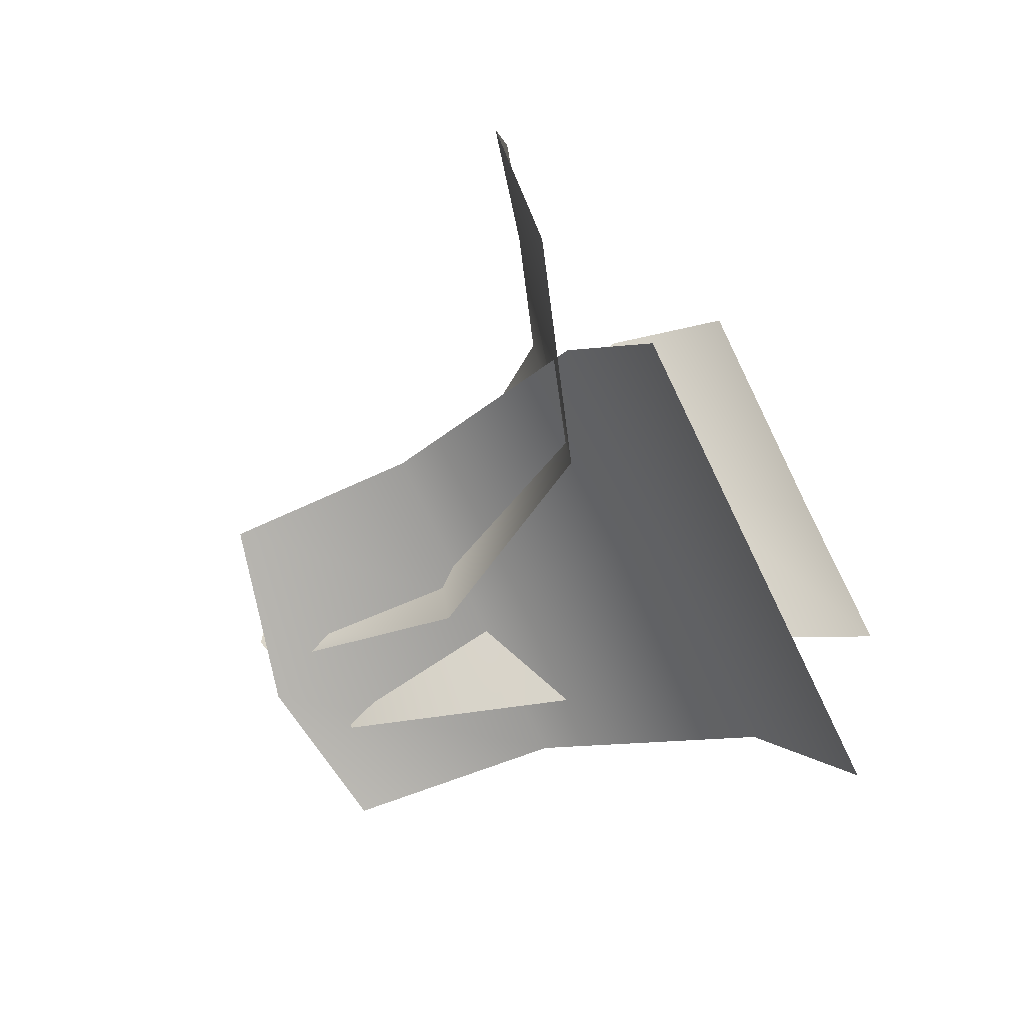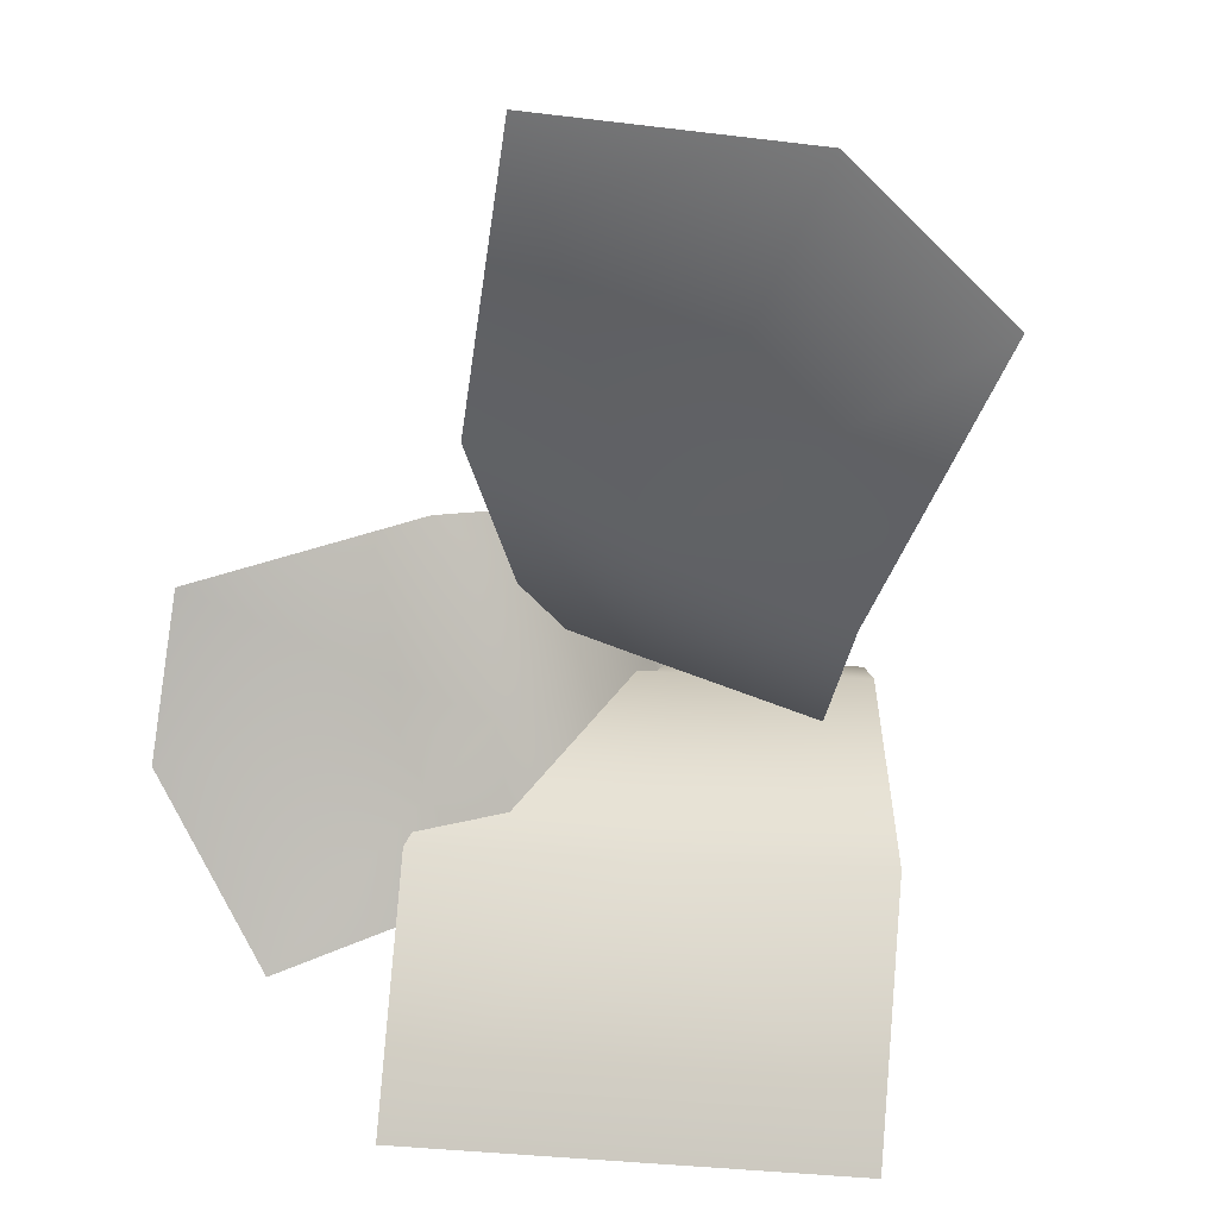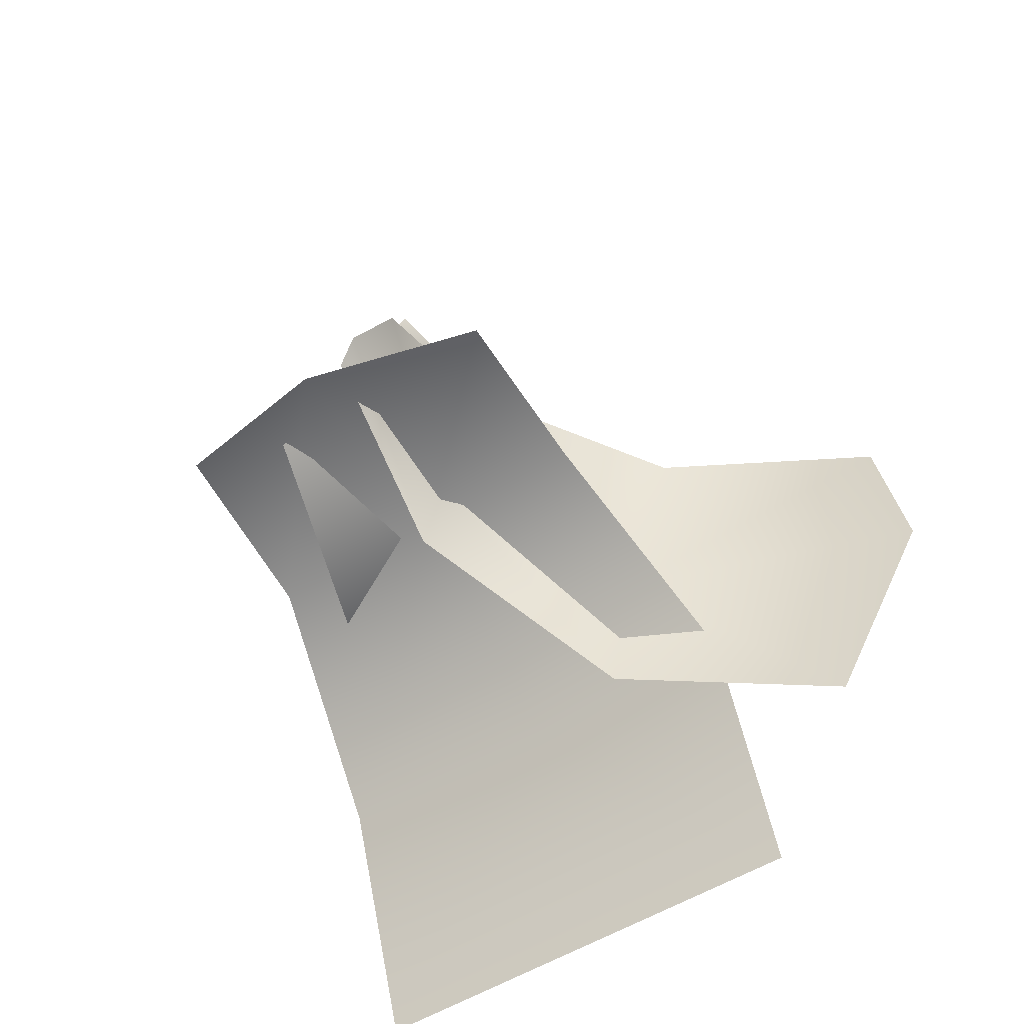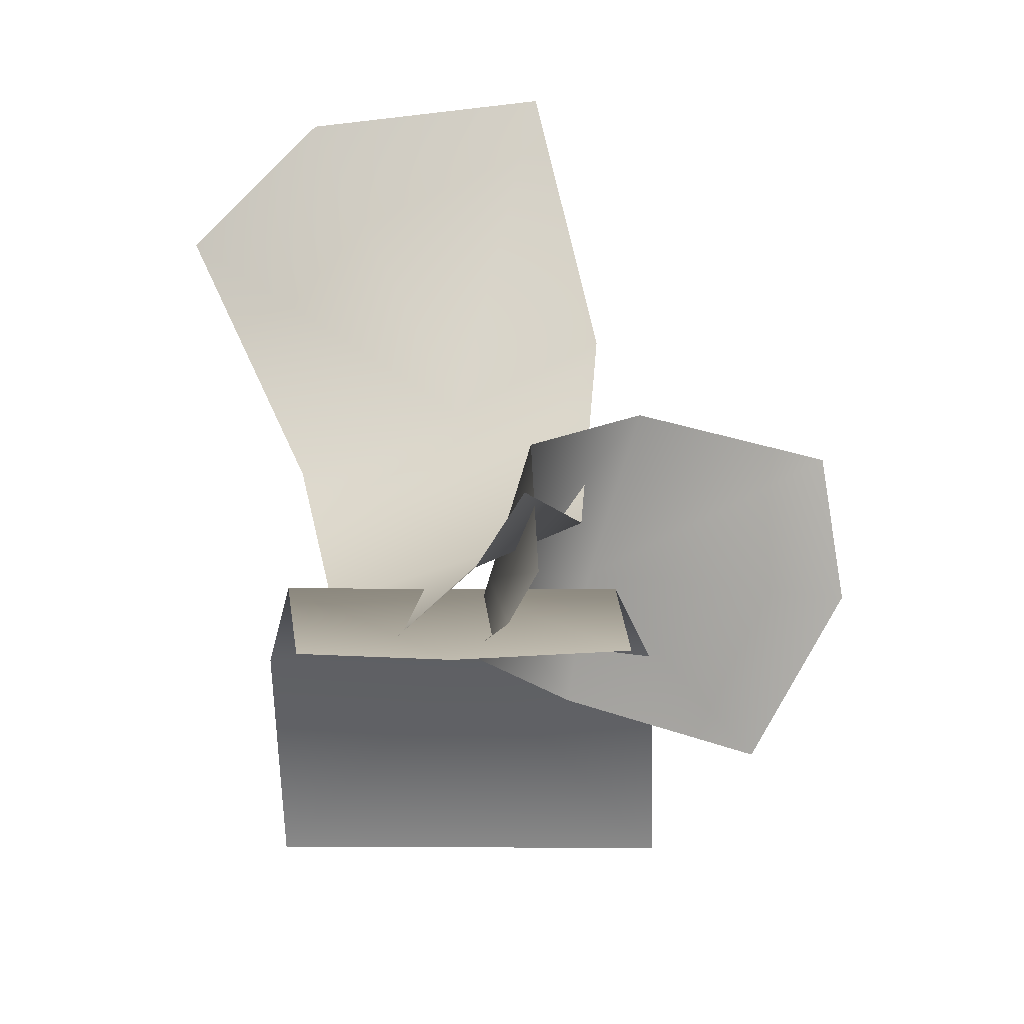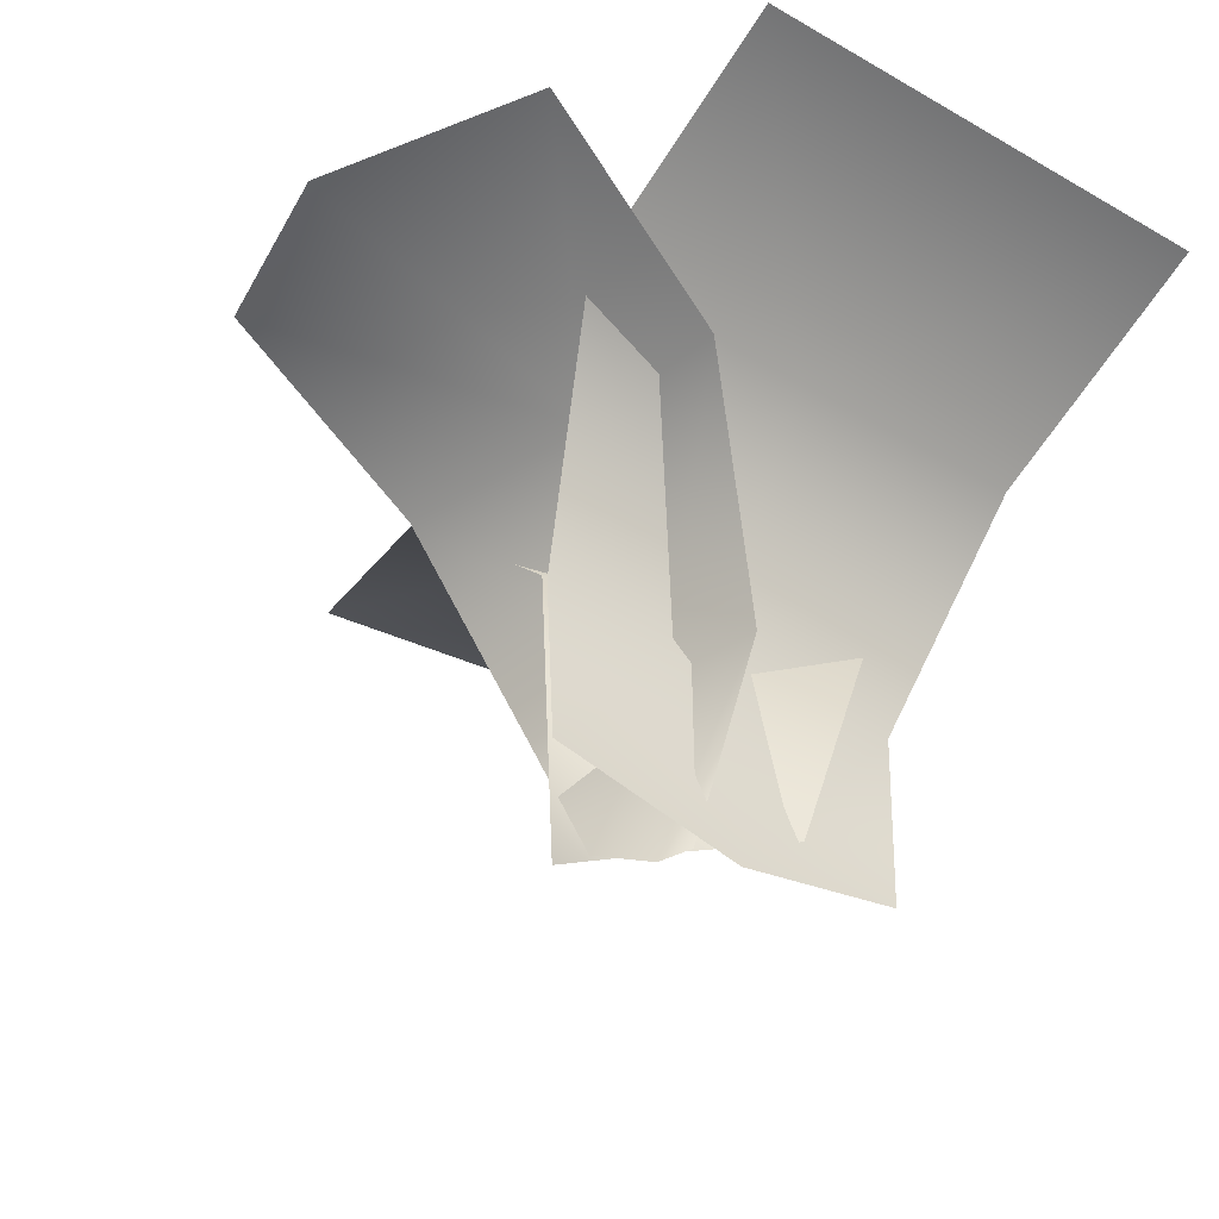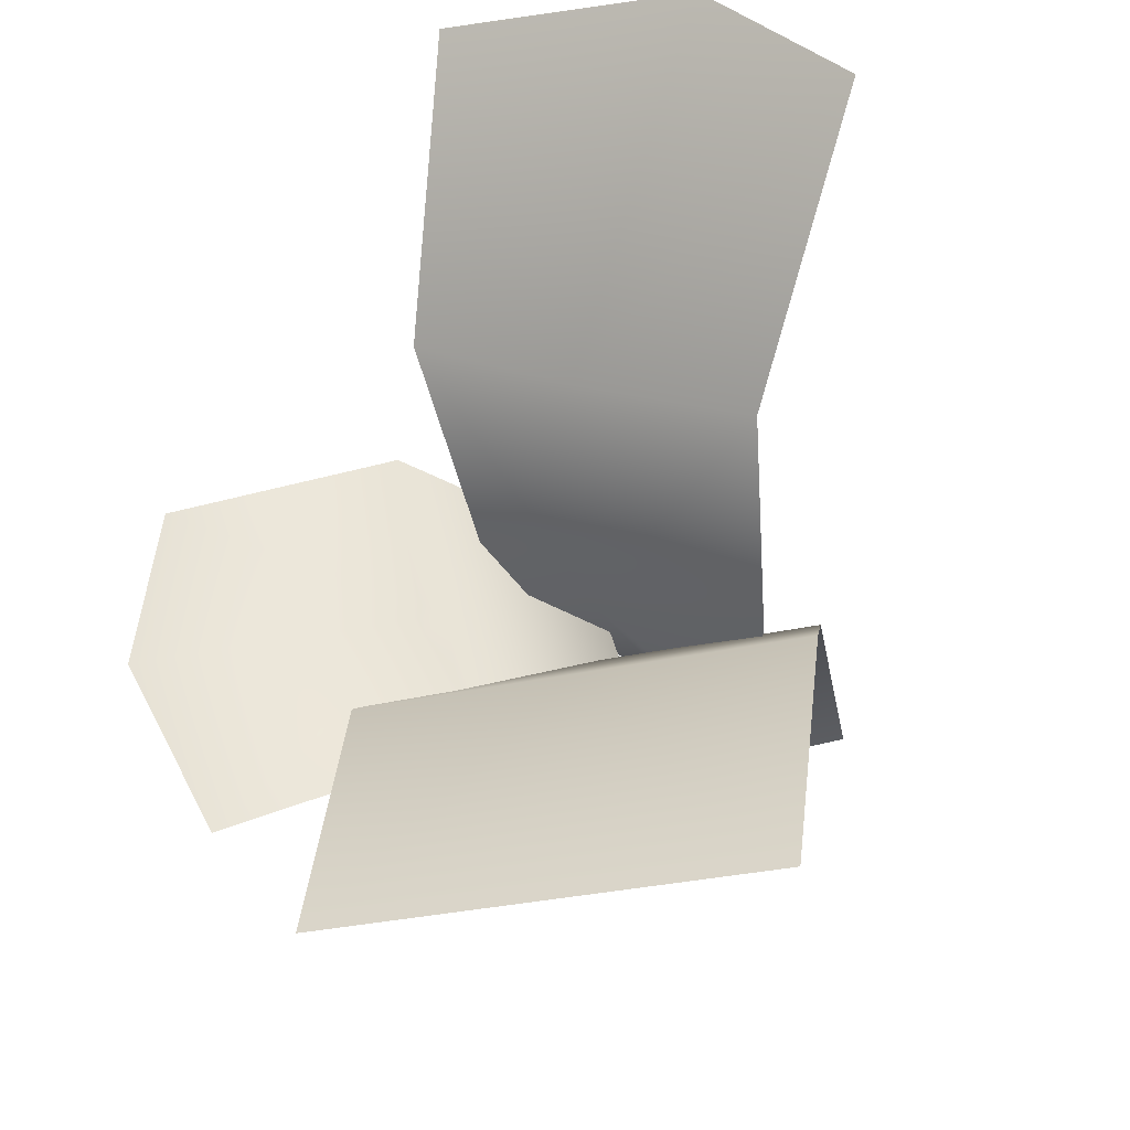
<metadata>
{"format":"obj","ext":"obj","renderer":"f3d","projection":"perspective","resolution":1024,"background":"white","views":[{"elev":-78.2,"azim":115.8,"up":"+Z"},{"elev":9.3,"azim":-169.3,"up":"+Z"},{"elev":-55.8,"azim":32.2,"up":"+Z"},{"elev":9.0,"azim":0.7,"up":"+Z"},{"elev":-41.3,"azim":144.6,"up":"+Y"},{"elev":-29.5,"azim":-160.8,"up":"+Z"}]}
</metadata>
<code>
v  -44.39 -2.859 -57.13
v  -44.39 5.886 -56.11
v  -51.41 5.886 -56.11
v  -50.3 -1.892 -57.13
v  -35.9 17.15 -70.53
v  -44.14 17.15 -70.53
v  -44.39 14.08 -60.97
v  -36.15 14.08 -60.97
v  -38.05 5.886 -56.11
v  -37.66 -1.161 -57.13
v  -52.92 17.15 -70.53
v  -53.16 14.08 -60.97
g Plane007
f 1 2 3 4
f 5 6 7 8
f 8 7 2 9
f 10 9 2 1
f 11 12 7 6
f 12 3 2 7
v  -42.31 -2.765 -55.77
v  -43.18 5.071 -55.5
v  -44.12 5.071 -58.63
v  -43.13 -2.34 -56.48
v  -28.59 15.17 -52.04
v  -27.6 15.17 -58.26
v  -39.02 12.42 -56.78
v  -36.84 12.42 -49.73
v  -41.51 5.071 -50.08
v  -41.18 -1.896 -53.94
v  -31.53 15.17 -65.51
v  -39.88 12.42 -62.35
g Plane008
f 13 14 15 16
f 17 18 19 20
f 20 19 14 21
f 22 21 14 13
f 23 24 19 18
f 24 15 14 19
v  -43.57 -0.8461 -53.99
v  -43.22 8.43 -55.06
v  -39.41 8.43 -53.79
v  -41.71 -0.3633 -51.19
v  -57.02 20.38 -42.81
v  -51.45 20.38 -37.4
v  -44.87 15.48 -49.96
v  -51.74 15.48 -52.75
v  -49.87 8.43 -57.2
v  -46.91 -0.7751 -57.01
v  -41.36 20.38 -36.25
v  -38.65 15.48 -46.9
g Plane009
f 25 26 27 28
f 29 30 31 32
f 32 31 26 33
f 34 33 26 25
f 35 36 31 30
f 36 27 26 31

</code>
